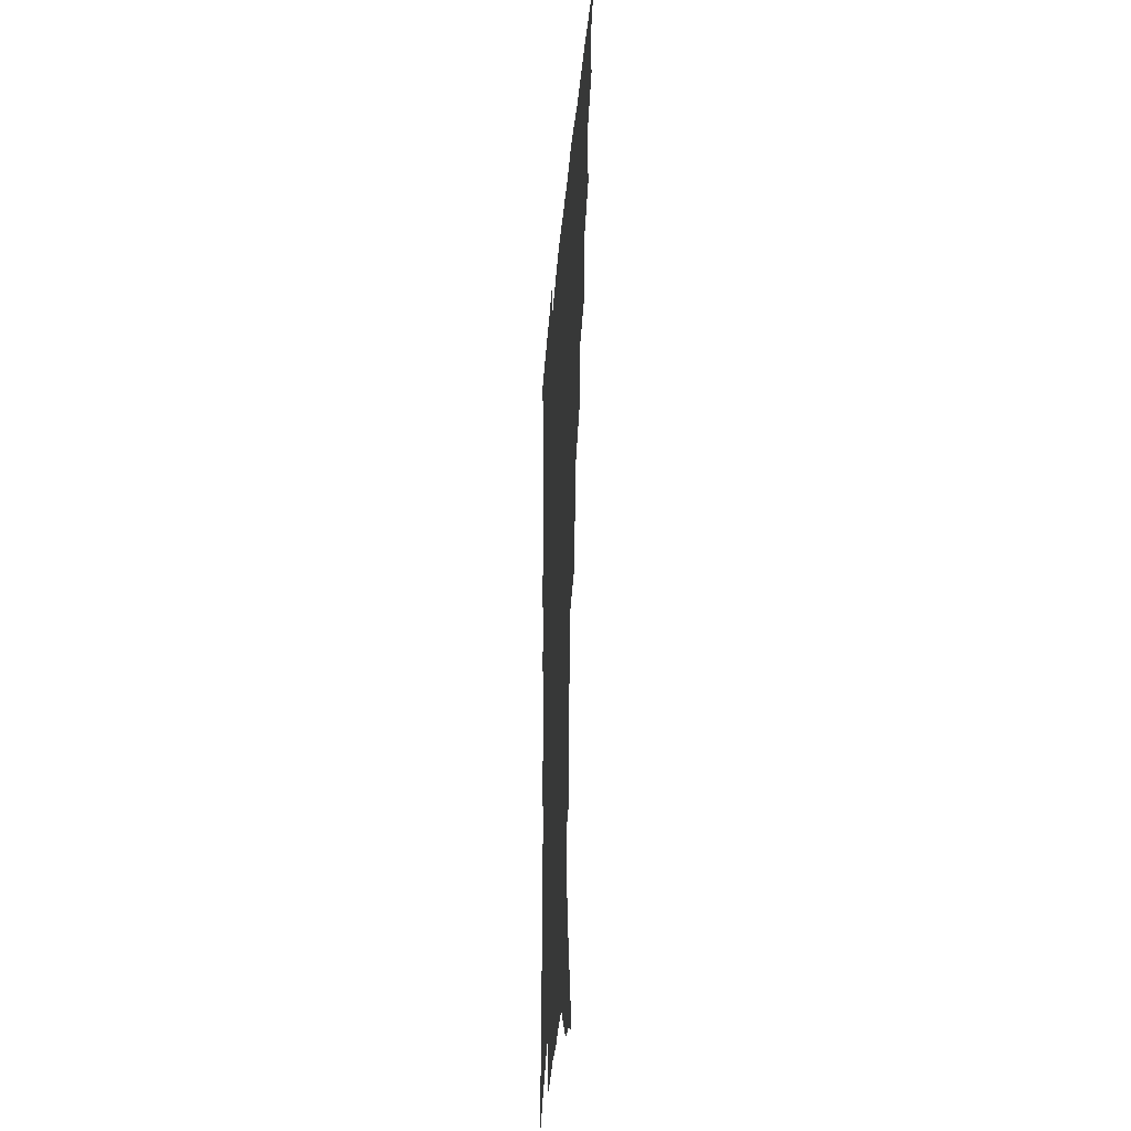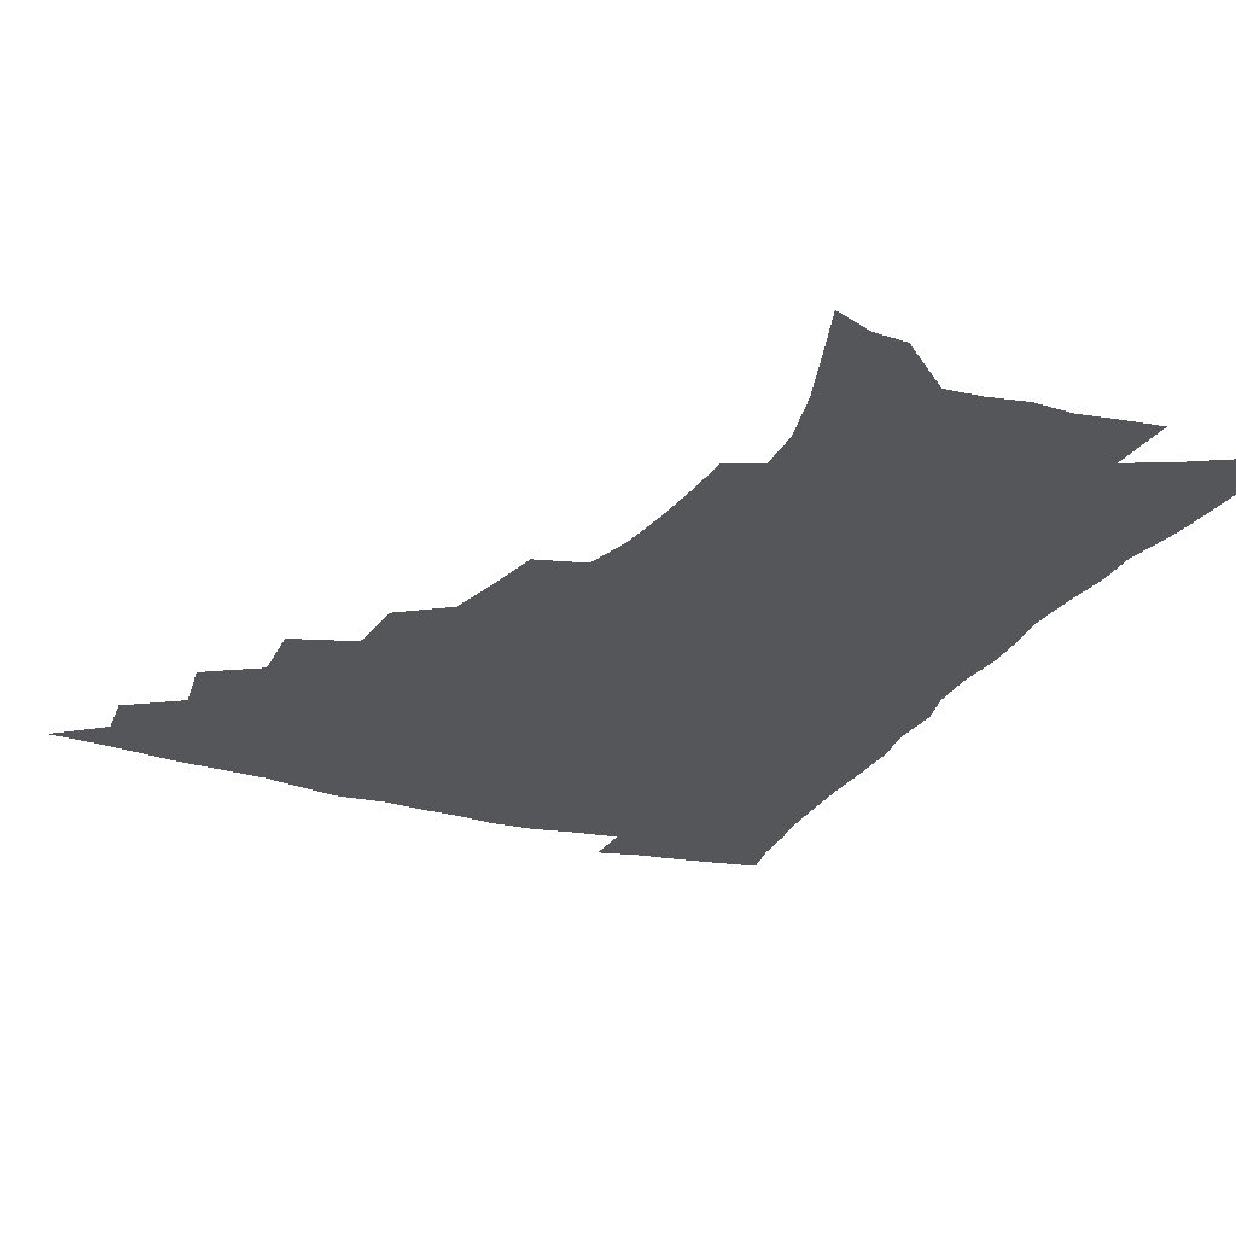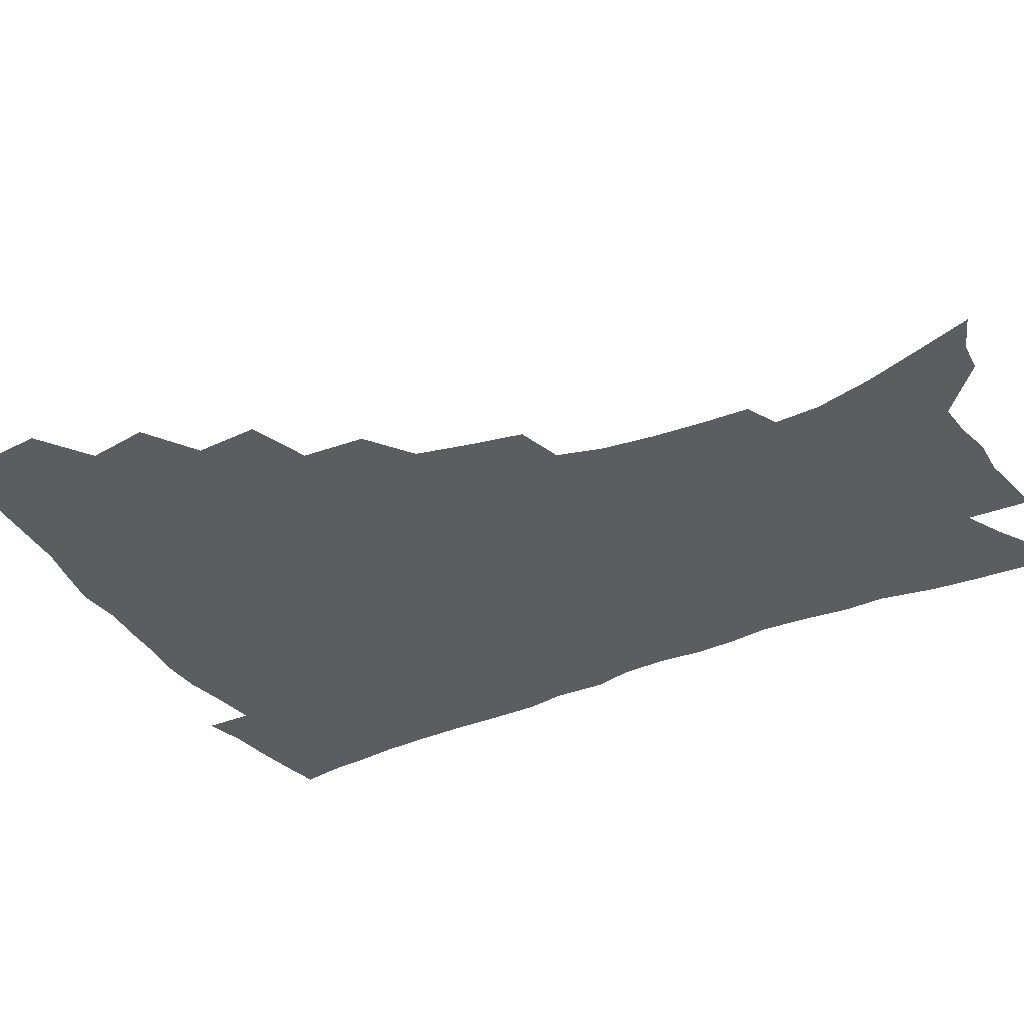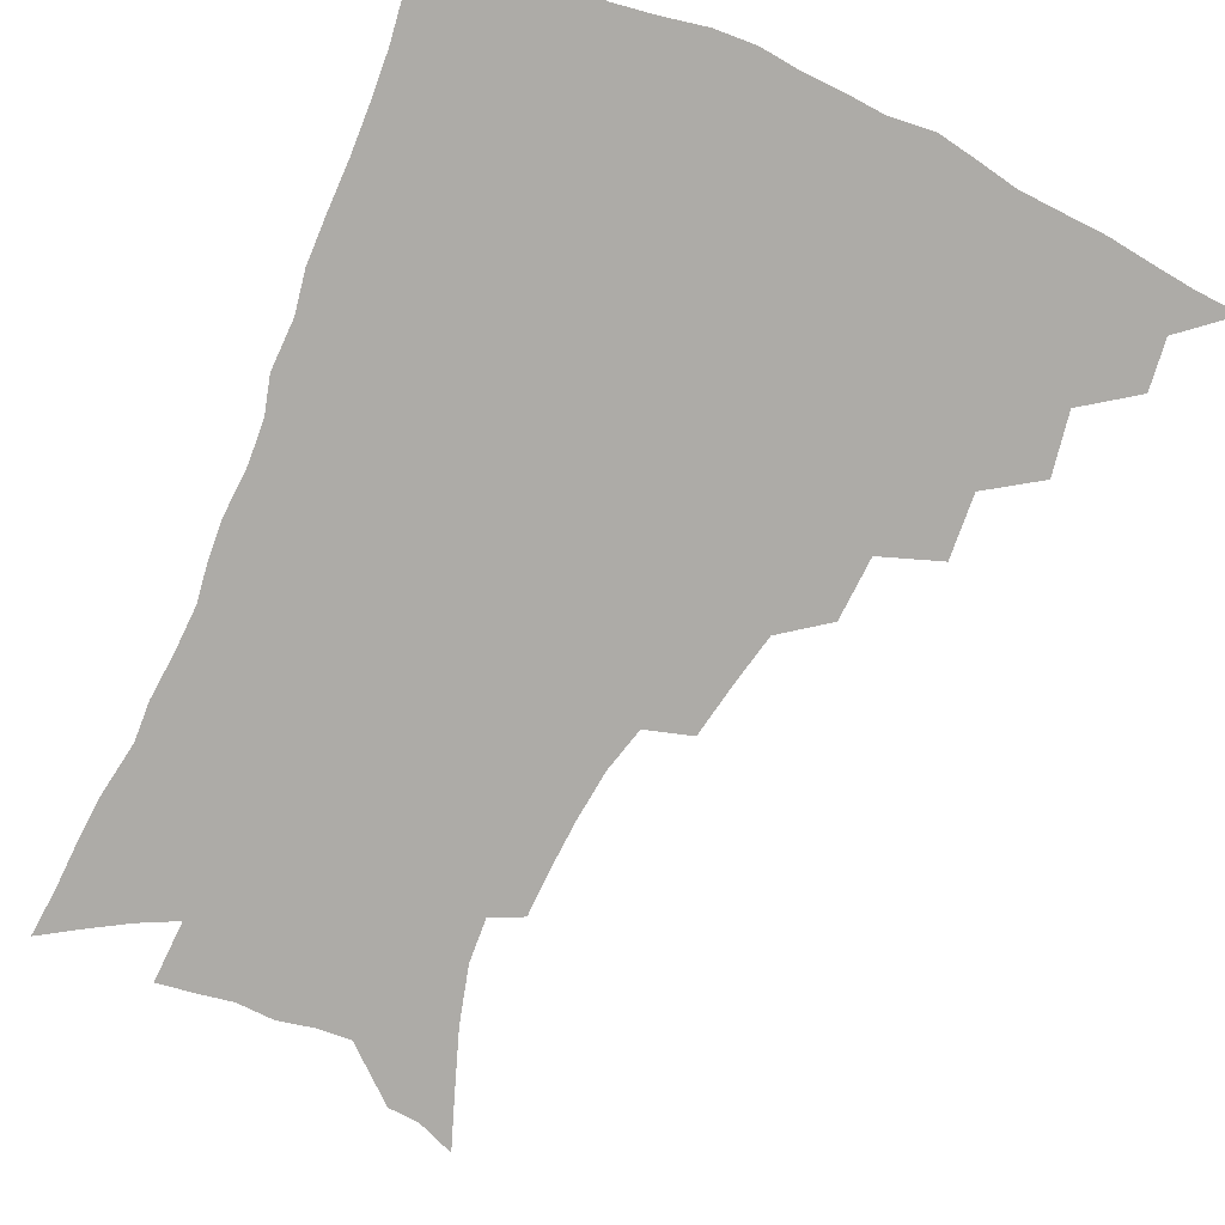
<metadata>
{"format":"obj","ext":"obj","renderer":"f3d","projection":"perspective","resolution":1024,"background":"white","views":[{"elev":-30.9,"azim":-94.3,"up":"+Y"},{"elev":-25.5,"azim":-24.6,"up":"+Z"},{"elev":-35.4,"azim":-61.6,"up":"+Z"},{"elev":-76.4,"azim":156.1,"up":"+Z"}]}
</metadata>
<code>
v 450.7 490.2 0
v 465.8 457.6 0
v 468 475.6 0
v 467.1 491.2 0
v 480.9 422.3 0
v 484.7 444.4 0
v 484.6 461 0
v 484 476.9 0
v 482.3 493 0
v 498.1 386.9 0
v 499.9 409.8 0
v 501.5 430.1 0
v 501.9 447.3 0
v 501.2 463.1 0
v 499.3 478.7 0
v 497.4 495 0
v 521 356.4 0
v 519.8 379.2 0
v 519.4 399.9 0
v 519.7 419.1 0
v 519.5 435.6 0
v 517.9 449.9 0
v 516.3 464.8 0
v 514.8 479.8 0
v 512.8 495.7 0
v 545.3 305.8 0
v 541.6 325.6 0
v 537.6 344.1 0
v 537.8 370.4 0
v 536.4 388.5 0
v 535 405 0
v 533.9 420.5 0
v 533.6 436.5 0
v 532.8 451.5 0
v 531.5 466.2 0
v 529.6 481.3 0
v 527.9 496.6 0
v 569.5 230.9 0
v 569.2 247.9 0
v 568.2 265.9 0
v 566.1 284.7 0
v 561.9 300.9 0
v 557.9 319.2 0
v 555.4 339.1 0
v 553.5 358.7 0
v 551.5 375.2 0
v 551.2 394.1 0
v 550.5 409.8 0
v 550.1 425 0
v 548.9 439.1 0
v 548.7 453.4 0
v 546.2 468 0
v 544.3 482.9 0
v 542.3 499.4 0
v 559.9 148.1 0
v 567 167.4 0
v 574.6 188.8 0
v 580.1 209.4 0
v 581 225.3 0
v 580.9 243.1 0
v 580.1 260.5 0
v 578.6 278.4 0
v 575.9 294.4 0
v 572.6 309.7 0
v 570.1 328.6 0
v 568 346.3 0
v 567 365.3 0
v 565.4 380.7 0
v 564.6 396.5 0
v 564.6 412.9 0
v 564 427.3 0
v 563.6 441.4 0
v 562.2 455.1 0
v 560.4 469.5 0
v 558.8 484.3 0
v 556.5 502 0
v 573.3 153.5 0
v 582.6 177.6 0
v 589.6 201.1 0
v 592 219.5 0
v 592.2 236 0
v 591.1 250.9 0
v 590.2 268.3 0
v 588.9 287.1 0
v 586.8 303.8 0
v 584 317.7 0
v 582 334.4 0
v 581 353.3 0
v 579.6 368.7 0
v 579.1 385.6 0
v 578.6 400.8 0
v 578.1 415.2 0
v 577.9 429.5 0
v 577.2 442.5 0
v 576.4 455.9 0
v 574.9 470.2 0
v 573.4 485.1 0
v 572.4 500.3 0
v 584.5 154.2 0
v 596.2 185.2 0
v 600.9 207.1 0
v 602.7 226.6 0
v 602.4 242.3 0
v 601.8 259.4 0
v 600.8 276.3 0
v 599 291.4 0
v 597.2 307.2 0
v 595.7 325.1 0
v 594.3 341 0
v 593.1 356.4 0
v 592.1 371.6 0
v 591.4 385.8 0
v 591.3 401.4 0
v 591.2 416.3 0
v 590.8 429.6 0
v 590.7 443.3 0
v 590.1 456.7 0
v 589.2 470.5 0
v 588.1 484.9 0
v 586.5 501.4 0
v 603.6 170.7 0
v 609.6 193.6 0
v 612 212.8 0
v 612.4 228.2 0
v 612.2 244.3 0
v 611.6 258.9 0
v 610.7 280.8 0
v 609.5 296.6 0
v 608.1 311.4 0
v 606.7 326.8 0
v 605.7 342.7 0
v 605 358.5 0
v 604.5 374 0
v 604.5 389.7 0
v 604 402.9 0
v 604.3 417.8 0
v 604.1 430.5 0
v 603.9 443.7 0
v 604 457.1 0
v 603.3 470.8 0
v 602 485.9 0
v 600.6 501.9 0
v 615.9 169.7 0
v 620.4 193.9 0
v 622.1 213.9 0
v 622.8 232.6 0
v 622.1 245.8 0
v 621.7 262.8 0
v 620.7 282.6 0
v 619.9 297 0
v 618.8 314.8 0
v 617.9 330 0
v 617.1 344.5 0
v 616.8 359.6 0
v 616.5 375.6 0
v 616.5 390.5 0
v 616.5 403.6 0
v 616.7 417.5 0
v 617.3 431.4 0
v 617.5 444.2 0
v 617.6 457.2 0
v 617.5 470.5 0
v 616.7 484.9 0
v 614.6 503.4 0
v 628.6 167 0
v 631.7 194.1 0
v 632.7 217.7 0
v 632.8 232.9 0
v 632.4 250.6 0
v 631.8 264.4 0
v 631 282 0
v 630.3 297.6 0
v 629.5 314.2 0
v 628.8 330.6 0
v 628.7 342.8 0
v 628.3 361.3 0
v 628.3 375.8 0
v 628.5 389.5 0
v 628.8 404 0
v 629.2 417.6 0
v 629.8 431.1 0
v 630.5 444.2 0
v 631.2 457 0
v 631.2 470.3 0
v 630.5 485.9 0
v 629.2 502.5 0
v 642.1 167.6 0
v 643.2 194.2 0
v 643.5 213 0
v 643.1 232.5 0
v 642.8 248.2 0
v 641.8 269 0
v 641.4 283 0
v 640.8 298 0
v 640.3 313.4 0
v 639.7 330.3 0
v 639.8 344.1 0
v 639.8 360.1 0
v 640 374.5 0
v 640.4 388.7 0
v 640.8 403.6 0
v 641.6 417.1 0
v 642.3 430.8 0
v 643.2 443.5 0
v 644.3 456.5 0
v 644.8 470 0
v 645.5 483.9 0
v 645.2 499.4 0
v 655.3 165.2 0
v 655 190.2 0
v 654.4 211.3 0
v 653.7 230.3 0
v 653.2 247.4 0
v 652.7 264.2 0
v 651.7 281.7 0
v 651.4 296.6 0
v 651.1 311.9 0
v 650.9 327.5 0
v 651.8 340 0
v 651.2 358.3 0
v 651.7 372.5 0
v 652.4 386.5 0
v 653.4 400.3 0
v 653.8 415.5 0
v 655 428.7 0
v 656.2 441.6 0
v 657.4 456.1 0
v 658.5 468.9 0
v 659.9 482.2 0
v 660.3 497.1 0
v 660.5 514.3 0
v 668.1 163.4 0
v 667.4 185.9 0
v 666.4 205.5 0
v 665.1 225.4 0
v 664.1 243.6 0
v 663 262.2 0
v 662.4 278.5 0
v 662 294.4 0
v 662.1 309 0
v 662.5 323.4 0
v 662.8 338.7 0
v 663 354.3 0
v 663.9 368.5 0
v 664.9 382.5 0
v 665.4 398.5 0
v 666.5 412.5 0
v 667.3 427.2 0
v 668.9 440.3 0
v 670.1 454.5 0
v 671.7 467.4 0
v 673.4 480.7 0
v 675.1 494.2 0
v 675.8 510.3 0
v 681 179.2 0
v 678.6 200.2 0
v 676.6 220.5 0
v 675.6 238.2 0
v 675 255.1 0
v 674 272.4 0
v 673.4 288.8 0
v 673.6 303.7 0
v 674.2 318.4 0
v 674.7 333.5 0
v 675.4 348.3 0
v 676.2 363.6 0
v 676.9 379.3 0
v 677.4 395.2 0
v 679.1 409.1 0
v 680.4 423.4 0
v 681.9 437.4 0
v 682.8 452.7 0
v 684.9 465.6 0
v 686.8 478.9 0
v 688.6 492.2 0
v 690.1 508.3 0
v 694.9 170.9 0
v 692 192.2 0
v 690.1 211.3 0
v 688.6 229.5 0
v 687.8 246.3 0
v 686.2 264.6 0
v 686.4 279.7 0
v 685.6 296.6 0
v 686.9 310.4 0
v 687.4 325.9 0
v 687.2 342.8 0
v 689.2 356.5 0
v 690.3 372 0
v 692.2 386.6 0
v 692.3 403.7 0
v 693.5 419.1 0
v 694.9 434.3 0
v 696.7 448.7 0
v 697.8 463.8 0
v 700.3 476.8 0
v 701.8 490.2 0
v 704.3 505.8 0
v 709 162 0
v 707.6 179.9 0
v 707.1 196.2 0
v 706 213.3 0
v 702.7 233.8 0
v 703.5 248.1 0
v 702.1 265.6 0
v 701.5 282.1 0
v 703.4 295.3 0
v 704.5 310.1 0
v 703.5 328.5 0
v 704.6 344.1 0
v 708.1 357.2 0
v 707.9 375.6 0
v 710.4 390.4 0
v 710.8 407.8 0
v 710.9 425.8 0
v 711.6 442.9 0
v 712.7 459.2 0
v 714.7 474 0
v 716.1 488.6 0
v 718.9 502.7 0
f 3 4 1
f 6 7 2
f 2 7 3
f 7 8 3
f 3 8 4
f 8 9 4
f 11 12 5
f 5 12 6
f 12 13 6
f 6 13 7
f 13 14 7
f 7 14 8
f 14 15 8
f 8 15 9
f 15 16 9
f 18 19 10
f 10 19 11
f 19 20 11
f 11 20 12
f 20 21 12
f 12 21 13
f 21 22 13
f 13 22 14
f 22 23 14
f 14 23 15
f 23 24 15
f 15 24 16
f 24 25 16
f 28 29 17
f 17 29 18
f 29 30 18
f 18 30 19
f 30 31 19
f 19 31 20
f 31 32 20
f 20 32 21
f 32 33 21
f 21 33 22
f 33 34 22
f 22 34 23
f 34 35 23
f 23 35 24
f 35 36 24
f 24 36 25
f 36 37 25
f 42 43 26
f 26 43 27
f 43 44 27
f 27 44 28
f 44 45 28
f 28 45 29
f 45 46 29
f 29 46 30
f 46 47 30
f 30 47 31
f 47 48 31
f 31 48 32
f 48 49 32
f 32 49 33
f 49 50 33
f 33 50 34
f 50 51 34
f 34 51 35
f 51 52 35
f 35 52 36
f 52 53 36
f 36 53 37
f 53 54 37
f 59 60 38
f 38 60 39
f 60 61 39
f 39 61 40
f 61 62 40
f 40 62 41
f 62 63 41
f 41 63 42
f 63 64 42
f 42 64 43
f 64 65 43
f 43 65 44
f 65 66 44
f 44 66 45
f 66 67 45
f 45 67 46
f 67 68 46
f 46 68 47
f 68 69 47
f 47 69 48
f 69 70 48
f 48 70 49
f 70 71 49
f 49 71 50
f 71 72 50
f 50 72 51
f 72 73 51
f 51 73 52
f 73 74 52
f 52 74 53
f 74 75 53
f 53 75 54
f 75 76 54
f 55 77 56
f 77 78 56
f 56 78 57
f 78 79 57
f 57 79 58
f 79 80 58
f 58 80 59
f 80 81 59
f 59 81 60
f 81 82 60
f 60 82 61
f 82 83 61
f 61 83 62
f 83 84 62
f 62 84 63
f 84 85 63
f 63 85 64
f 85 86 64
f 64 86 65
f 86 87 65
f 65 87 66
f 87 88 66
f 66 88 67
f 88 89 67
f 67 89 68
f 89 90 68
f 68 90 69
f 90 91 69
f 69 91 70
f 91 92 70
f 70 92 71
f 92 93 71
f 71 93 72
f 93 94 72
f 72 94 73
f 94 95 73
f 73 95 74
f 95 96 74
f 74 96 75
f 96 97 75
f 75 97 76
f 97 98 76
f 77 99 78
f 99 100 78
f 78 100 79
f 100 101 79
f 79 101 80
f 101 102 80
f 80 102 81
f 102 103 81
f 81 103 82
f 103 104 82
f 82 104 83
f 104 105 83
f 83 105 84
f 105 106 84
f 84 106 85
f 106 107 85
f 85 107 86
f 107 108 86
f 86 108 87
f 108 109 87
f 87 109 88
f 109 110 88
f 88 110 89
f 110 111 89
f 89 111 90
f 111 112 90
f 90 112 91
f 112 113 91
f 91 113 92
f 113 114 92
f 92 114 93
f 114 115 93
f 93 115 94
f 115 116 94
f 94 116 95
f 116 117 95
f 95 117 96
f 117 118 96
f 96 118 97
f 118 119 97
f 97 119 98
f 119 120 98
f 99 121 100
f 121 122 100
f 100 122 101
f 122 123 101
f 101 123 102
f 123 124 102
f 102 124 103
f 124 125 103
f 103 125 104
f 125 126 104
f 104 126 105
f 126 127 105
f 105 127 106
f 127 128 106
f 106 128 107
f 128 129 107
f 107 129 108
f 129 130 108
f 108 130 109
f 130 131 109
f 109 131 110
f 131 132 110
f 110 132 111
f 132 133 111
f 111 133 112
f 133 134 112
f 112 134 113
f 134 135 113
f 113 135 114
f 135 136 114
f 114 136 115
f 136 137 115
f 115 137 116
f 137 138 116
f 116 138 117
f 138 139 117
f 117 139 118
f 139 140 118
f 118 140 119
f 140 141 119
f 119 141 120
f 141 142 120
f 121 143 122
f 143 144 122
f 122 144 123
f 144 145 123
f 123 145 124
f 145 146 124
f 124 146 125
f 146 147 125
f 125 147 126
f 147 148 126
f 126 148 127
f 148 149 127
f 127 149 128
f 149 150 128
f 128 150 129
f 150 151 129
f 129 151 130
f 151 152 130
f 130 152 131
f 152 153 131
f 131 153 132
f 153 154 132
f 132 154 133
f 154 155 133
f 133 155 134
f 155 156 134
f 134 156 135
f 156 157 135
f 135 157 136
f 157 158 136
f 136 158 137
f 158 159 137
f 137 159 138
f 159 160 138
f 138 160 139
f 160 161 139
f 139 161 140
f 161 162 140
f 140 162 141
f 162 163 141
f 141 163 142
f 163 164 142
f 143 165 144
f 165 166 144
f 144 166 145
f 166 167 145
f 145 167 146
f 167 168 146
f 146 168 147
f 168 169 147
f 147 169 148
f 169 170 148
f 148 170 149
f 170 171 149
f 149 171 150
f 171 172 150
f 150 172 151
f 172 173 151
f 151 173 152
f 173 174 152
f 152 174 153
f 174 175 153
f 153 175 154
f 175 176 154
f 154 176 155
f 176 177 155
f 155 177 156
f 177 178 156
f 156 178 157
f 178 179 157
f 157 179 158
f 179 180 158
f 158 180 159
f 180 181 159
f 159 181 160
f 181 182 160
f 160 182 161
f 182 183 161
f 161 183 162
f 183 184 162
f 162 184 163
f 184 185 163
f 163 185 164
f 185 186 164
f 165 187 166
f 187 188 166
f 166 188 167
f 188 189 167
f 167 189 168
f 189 190 168
f 168 190 169
f 190 191 169
f 169 191 170
f 191 192 170
f 170 192 171
f 192 193 171
f 171 193 172
f 193 194 172
f 172 194 173
f 194 195 173
f 173 195 174
f 195 196 174
f 174 196 175
f 196 197 175
f 175 197 176
f 197 198 176
f 176 198 177
f 198 199 177
f 177 199 178
f 199 200 178
f 178 200 179
f 200 201 179
f 179 201 180
f 201 202 180
f 180 202 181
f 202 203 181
f 181 203 182
f 203 204 182
f 182 204 183
f 204 205 183
f 183 205 184
f 205 206 184
f 184 206 185
f 206 207 185
f 185 207 186
f 207 208 186
f 187 209 188
f 209 210 188
f 188 210 189
f 210 211 189
f 189 211 190
f 211 212 190
f 190 212 191
f 212 213 191
f 191 213 192
f 213 214 192
f 192 214 193
f 214 215 193
f 193 215 194
f 215 216 194
f 194 216 195
f 216 217 195
f 195 217 196
f 217 218 196
f 196 218 197
f 218 219 197
f 197 219 198
f 219 220 198
f 198 220 199
f 220 221 199
f 199 221 200
f 221 222 200
f 200 222 201
f 222 223 201
f 201 223 202
f 223 224 202
f 202 224 203
f 224 225 203
f 203 225 204
f 225 226 204
f 204 226 205
f 226 227 205
f 205 227 206
f 227 228 206
f 206 228 207
f 228 229 207
f 207 229 208
f 229 230 208
f 209 232 210
f 232 233 210
f 210 233 211
f 233 234 211
f 211 234 212
f 234 235 212
f 212 235 213
f 235 236 213
f 213 236 214
f 236 237 214
f 214 237 215
f 237 238 215
f 215 238 216
f 238 239 216
f 216 239 217
f 239 240 217
f 217 240 218
f 240 241 218
f 218 241 219
f 241 242 219
f 219 242 220
f 242 243 220
f 220 243 221
f 243 244 221
f 221 244 222
f 244 245 222
f 222 245 223
f 245 246 223
f 223 246 224
f 246 247 224
f 224 247 225
f 247 248 225
f 225 248 226
f 248 249 226
f 226 249 227
f 249 250 227
f 227 250 228
f 250 251 228
f 228 251 229
f 251 252 229
f 229 252 230
f 252 253 230
f 230 253 231
f 253 254 231
f 233 255 234
f 255 256 234
f 234 256 235
f 256 257 235
f 235 257 236
f 257 258 236
f 236 258 237
f 258 259 237
f 237 259 238
f 259 260 238
f 238 260 239
f 260 261 239
f 239 261 240
f 261 262 240
f 240 262 241
f 262 263 241
f 241 263 242
f 263 264 242
f 242 264 243
f 264 265 243
f 243 265 244
f 265 266 244
f 244 266 245
f 266 267 245
f 245 267 246
f 267 268 246
f 246 268 247
f 268 269 247
f 247 269 248
f 269 270 248
f 248 270 249
f 270 271 249
f 249 271 250
f 271 272 250
f 250 272 251
f 272 273 251
f 251 273 252
f 273 274 252
f 252 274 253
f 274 275 253
f 253 275 254
f 275 276 254
f 255 277 256
f 277 278 256
f 256 278 257
f 278 279 257
f 257 279 258
f 279 280 258
f 258 280 259
f 280 281 259
f 259 281 260
f 281 282 260
f 260 282 261
f 282 283 261
f 261 283 262
f 283 284 262
f 262 284 263
f 284 285 263
f 263 285 264
f 285 286 264
f 264 286 265
f 286 287 265
f 265 287 266
f 287 288 266
f 266 288 267
f 288 289 267
f 267 289 268
f 289 290 268
f 268 290 269
f 290 291 269
f 269 291 270
f 291 292 270
f 270 292 271
f 292 293 271
f 271 293 272
f 293 294 272
f 272 294 273
f 294 295 273
f 273 295 274
f 295 296 274
f 274 296 275
f 296 297 275
f 275 297 276
f 297 298 276
f 277 299 278
f 299 300 278
f 278 300 279
f 300 301 279
f 279 301 280
f 301 302 280
f 280 302 281
f 302 303 281
f 281 303 282
f 303 304 282
f 282 304 283
f 304 305 283
f 283 305 284
f 305 306 284
f 284 306 285
f 306 307 285
f 285 307 286
f 307 308 286
f 286 308 287
f 308 309 287
f 287 309 288
f 309 310 288
f 288 310 289
f 310 311 289
f 289 311 290
f 311 312 290
f 290 312 291
f 312 313 291
f 291 313 292
f 313 314 292
f 292 314 293
f 314 315 293
f 293 315 294
f 315 316 294
f 294 316 295
f 316 317 295
f 295 317 296
f 317 318 296
f 296 318 297
f 318 319 297
f 297 319 298
f 319 320 298

</code>
